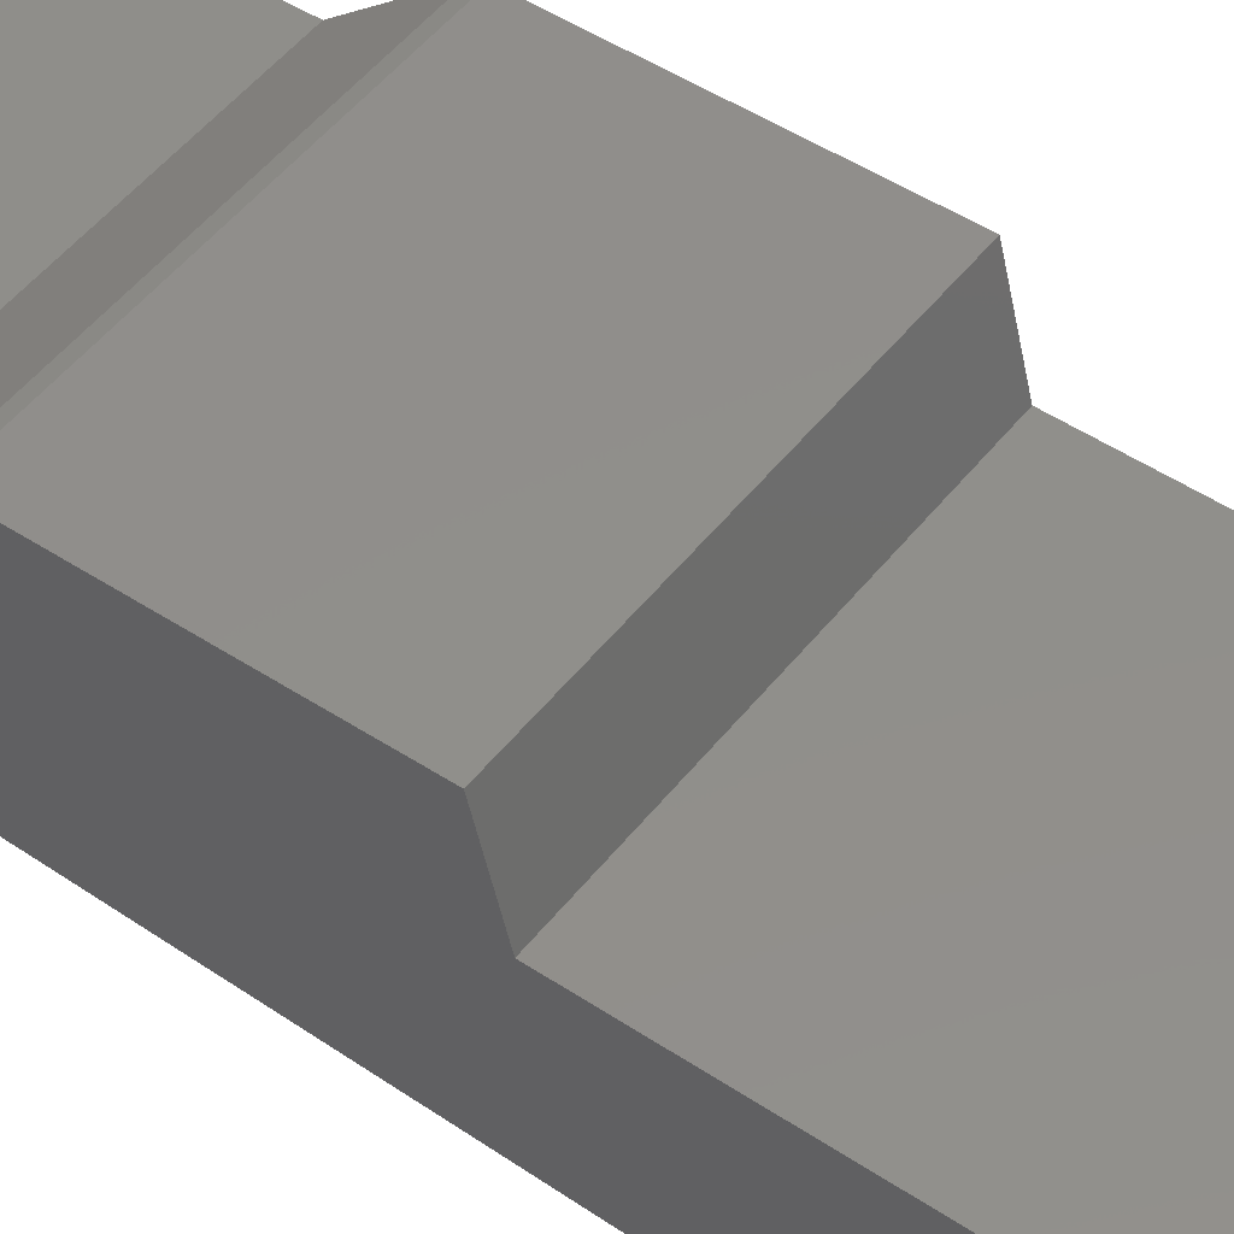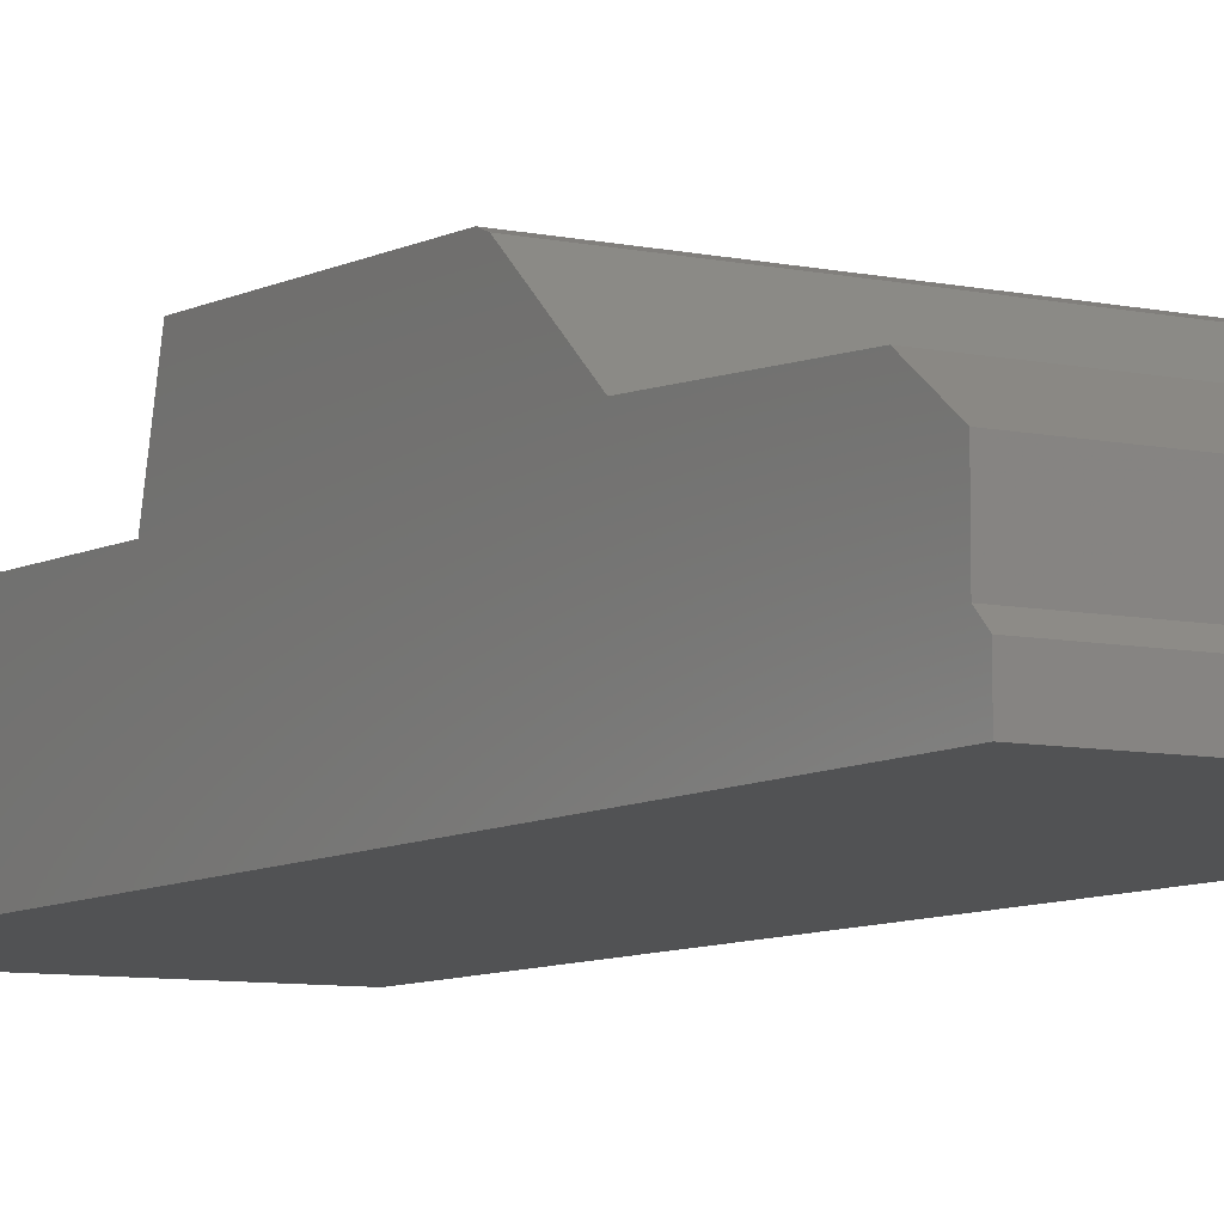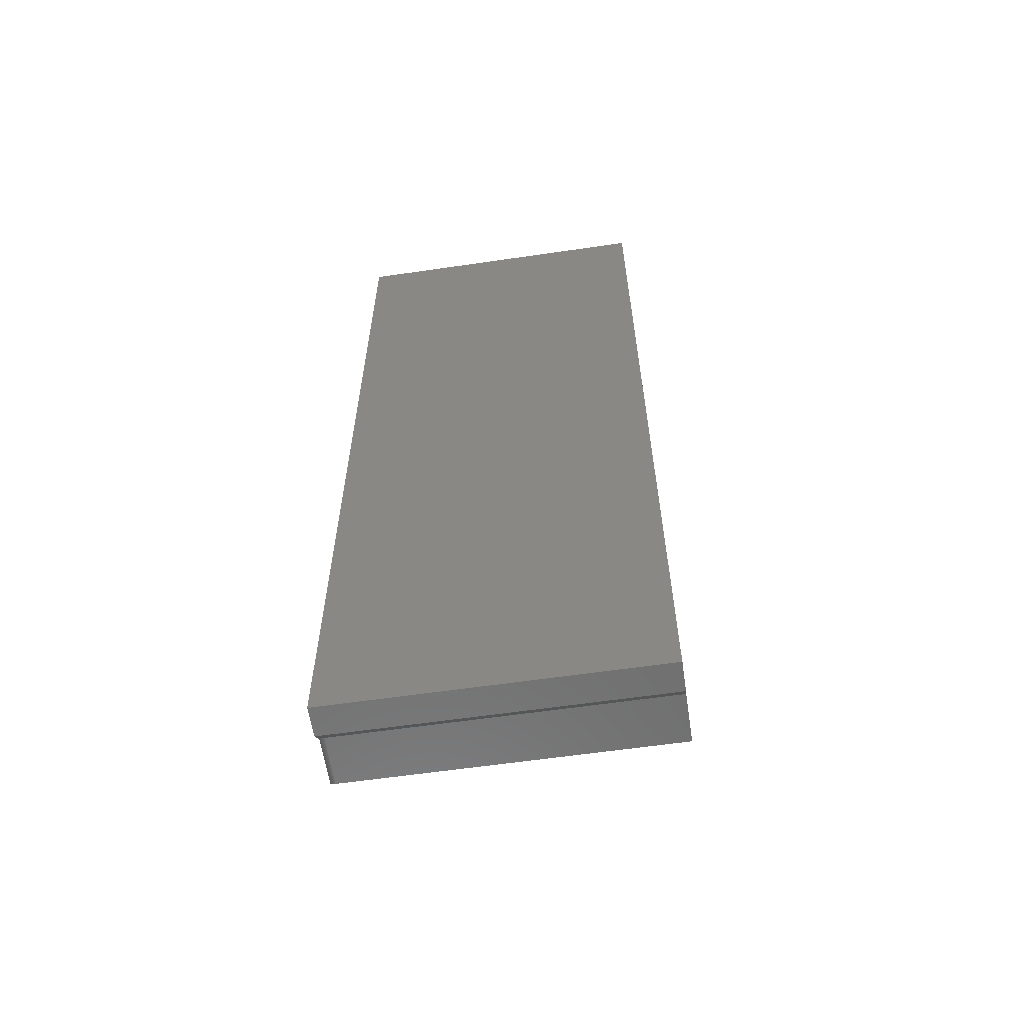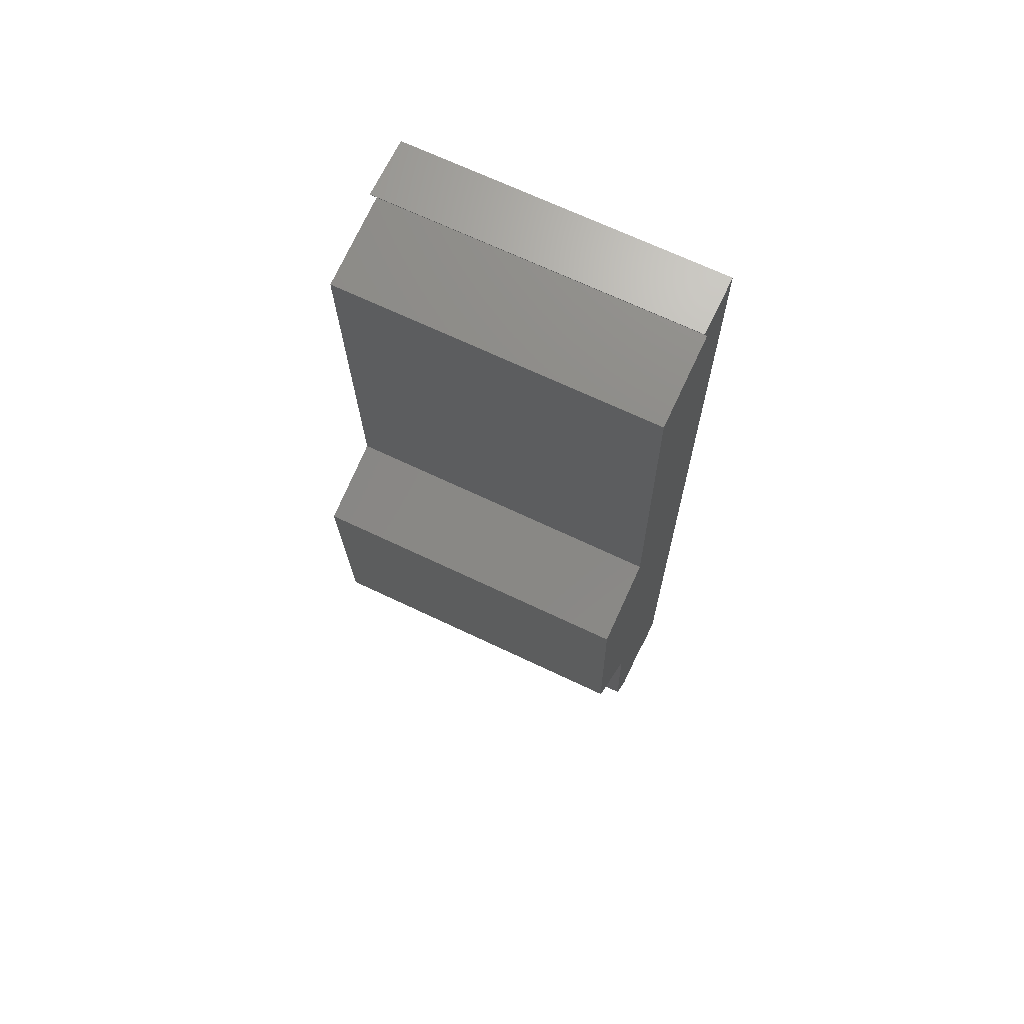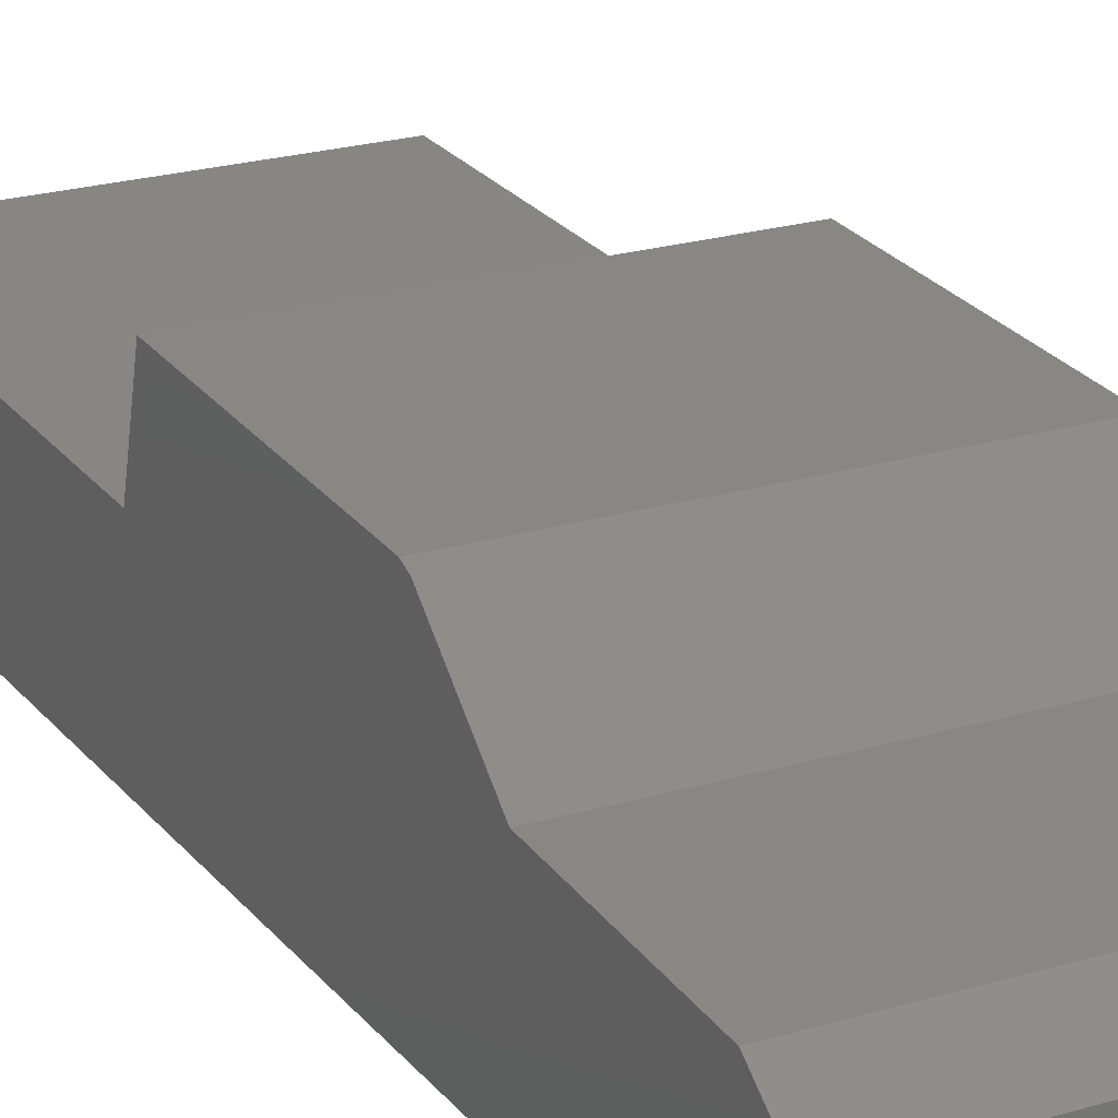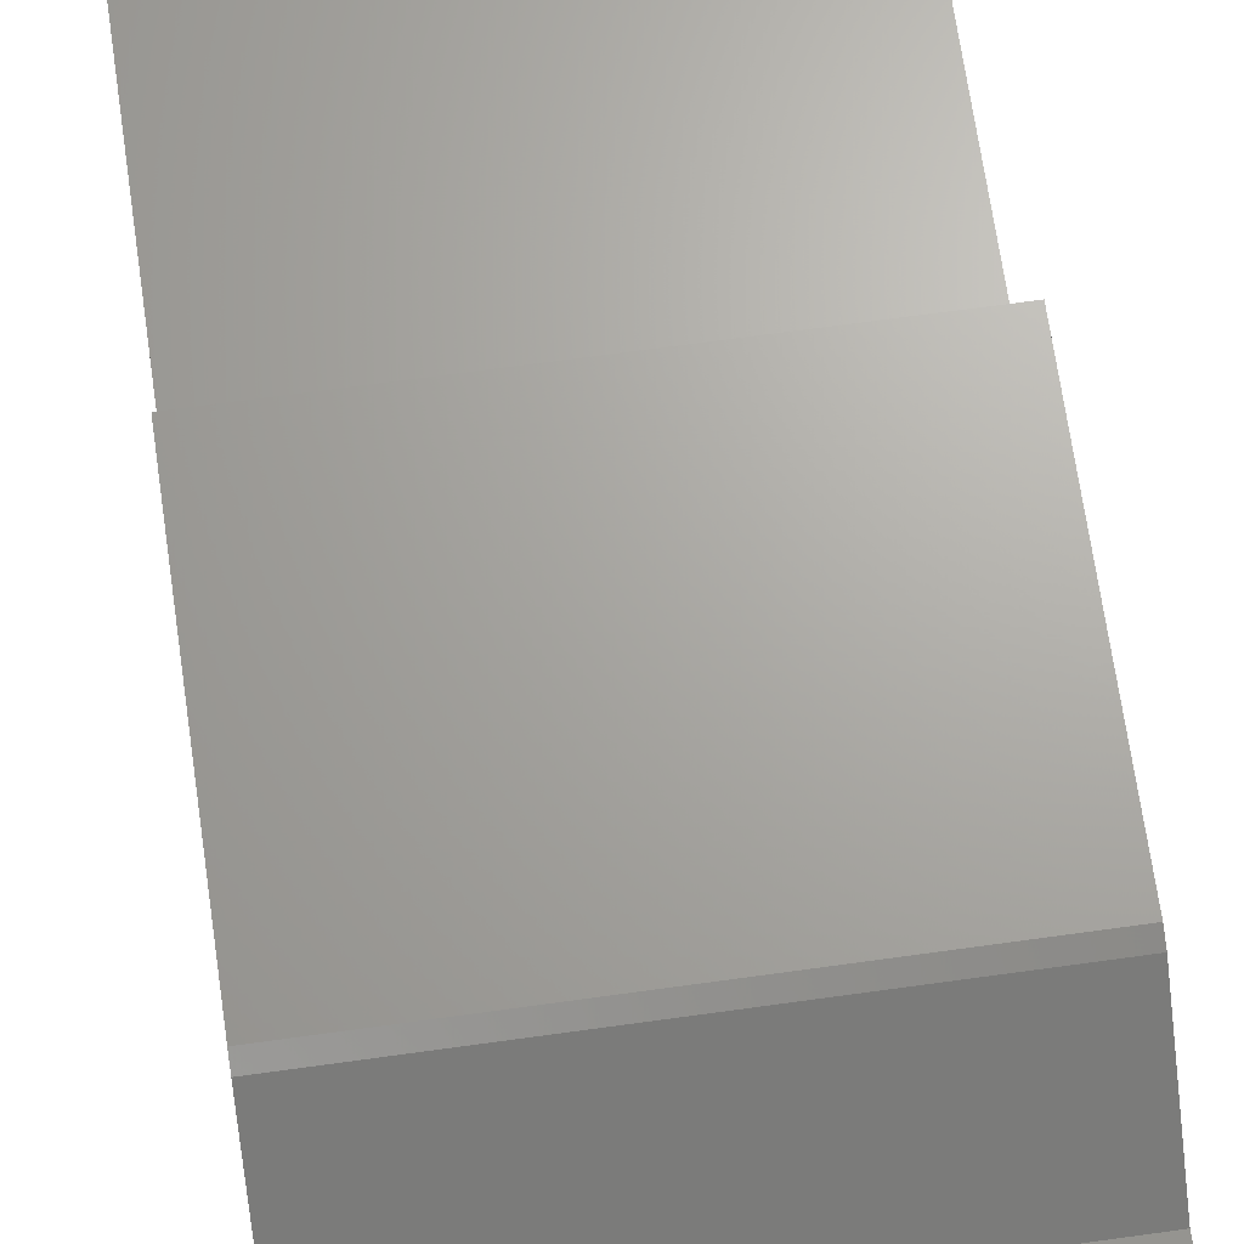
<metadata>
{"format":"stl","ext":"stl","renderer":"f3d","projection":"perspective","resolution":1024,"background":"white","views":[{"elev":50.8,"azim":126.9,"up":"+Z"},{"elev":-8.0,"azim":-30.6,"up":"+Z"},{"elev":-60.4,"azim":-171.5,"up":"+Y"},{"elev":68.4,"azim":25.5,"up":"+Y"},{"elev":22.1,"azim":-27.7,"up":"+Z"},{"elev":65.1,"azim":-8.1,"up":"+Z"}]}
</metadata>
<code>
# stl→obj: 45 verts, 81 faces
v 0.4531 0.03701 0.2329
v 0.4531 0.008388 0.3474
v 0.4531 -0.3272 0.3334
v 0.4531 -0.3409 0.3279
v 0.4531 -0.4495 0.2329
v 0.4531 0.5808 0.1184
v 0.4531 0.5664 0.2472
v 0.4531 -0.6785 0.2186
v 0.4531 -0.7279 0.1815
v 0.4531 -0.7279 0.1119
v 0.4531 -0.75 0.0898
v 0.4531 0.6094 0.07549
v 0.4531 0.6094 0.1327
v 0.4531 -0.75 0.04688
v 0.4531 0.6094 0.04688
v -1.162e-17 0.03701 0.2329
v -1.162e-17 -0.4495 0.2329
v -1.755e-17 -0.3409 0.3279
v -1.789e-17 -0.3272 0.3334
v -1.877e-17 0.008388 0.3474
v -4.468e-18 0.5808 0.1184
v -5.362e-18 0.6094 0.1327
v -1.787e-18 0.6094 0.07549
v -2.681e-18 -0.75 0.0898
v -3.574e-18 -0.7357 0.1041
v -8.042e-18 -0.7357 0.1757
v -1.072e-17 -0.6785 0.2186
v -1.251e-17 0.5664 0.2472
v 0 -0.75 0.04688
v 5.198e-33 0.6094 0.04688
v 0.4453 -0.7357 0.1757
v 0.4453 -0.7357 0.1041
v 0.4489 -0.7348 0.1763
v 0.4508 -0.7334 0.1774
v 0.4523 -0.7315 0.1788
v 0.4527 -0.7303 0.1797
v 0.453 -0.7292 0.1806
v 0.4465 -0.7356 0.1757
v 0.4508 -0.7334 0.1064
v 0.4499 -0.7342 0.1056
v 0.4477 -0.7353 0.1045
v 0.453 -0.7292 0.1106
v 0.4516 -0.7325 0.1073
v 0.4522 -0.7315 0.1083
v 0.4527 -0.7304 0.1094
f 1 2 3
f 1 3 4
f 1 4 5
f 6 7 1
f 6 1 5
f 6 5 8
f 6 8 9
f 6 9 10
f 6 10 11
f 6 11 12
f 6 12 13
f 14 15 11
f 11 15 12
f 16 17 18
f 16 18 19
f 16 19 20
f 21 22 23
f 21 23 24
f 21 24 25
f 21 25 26
f 21 26 27
f 21 27 17
f 21 17 16
f 21 16 28
f 29 24 30
f 30 24 23
f 18 17 4
f 4 17 5
f 20 19 2
f 2 19 3
f 3 19 4
f 4 19 18
f 24 29 11
f 11 29 14
f 26 25 31
f 31 25 32
f 31 27 26
f 33 34 35
f 33 35 36
f 33 36 37
f 33 37 9
f 33 9 8
f 8 27 31
f 8 31 38
f 8 38 33
f 11 39 40
f 11 40 41
f 11 41 32
f 11 32 25
f 11 25 24
f 14 29 15
f 15 29 30
f 10 37 42
f 10 9 37
f 31 41 38
f 31 32 41
f 33 38 41
f 41 40 33
f 34 33 40
f 34 40 39
f 34 39 43
f 34 43 44
f 34 44 35
f 44 45 35
f 35 45 36
f 36 45 42
f 36 42 37
f 17 27 5
f 5 27 8
f 16 20 1
f 1 20 2
f 7 28 1
f 1 28 16
f 21 28 6
f 6 28 7
f 22 21 13
f 13 21 6
f 23 22 12
f 12 22 13
f 30 23 15
f 15 23 12

</code>
